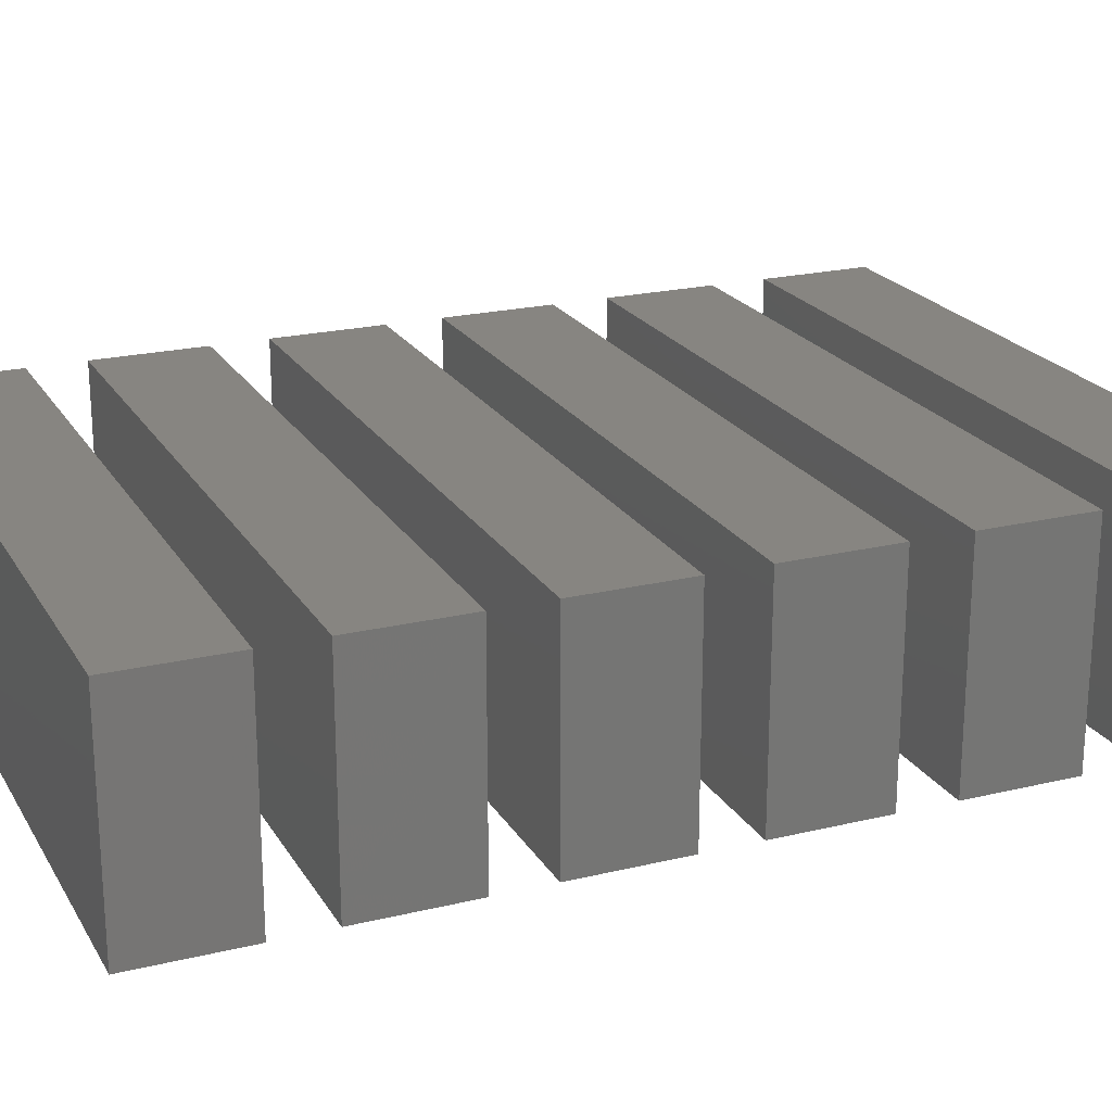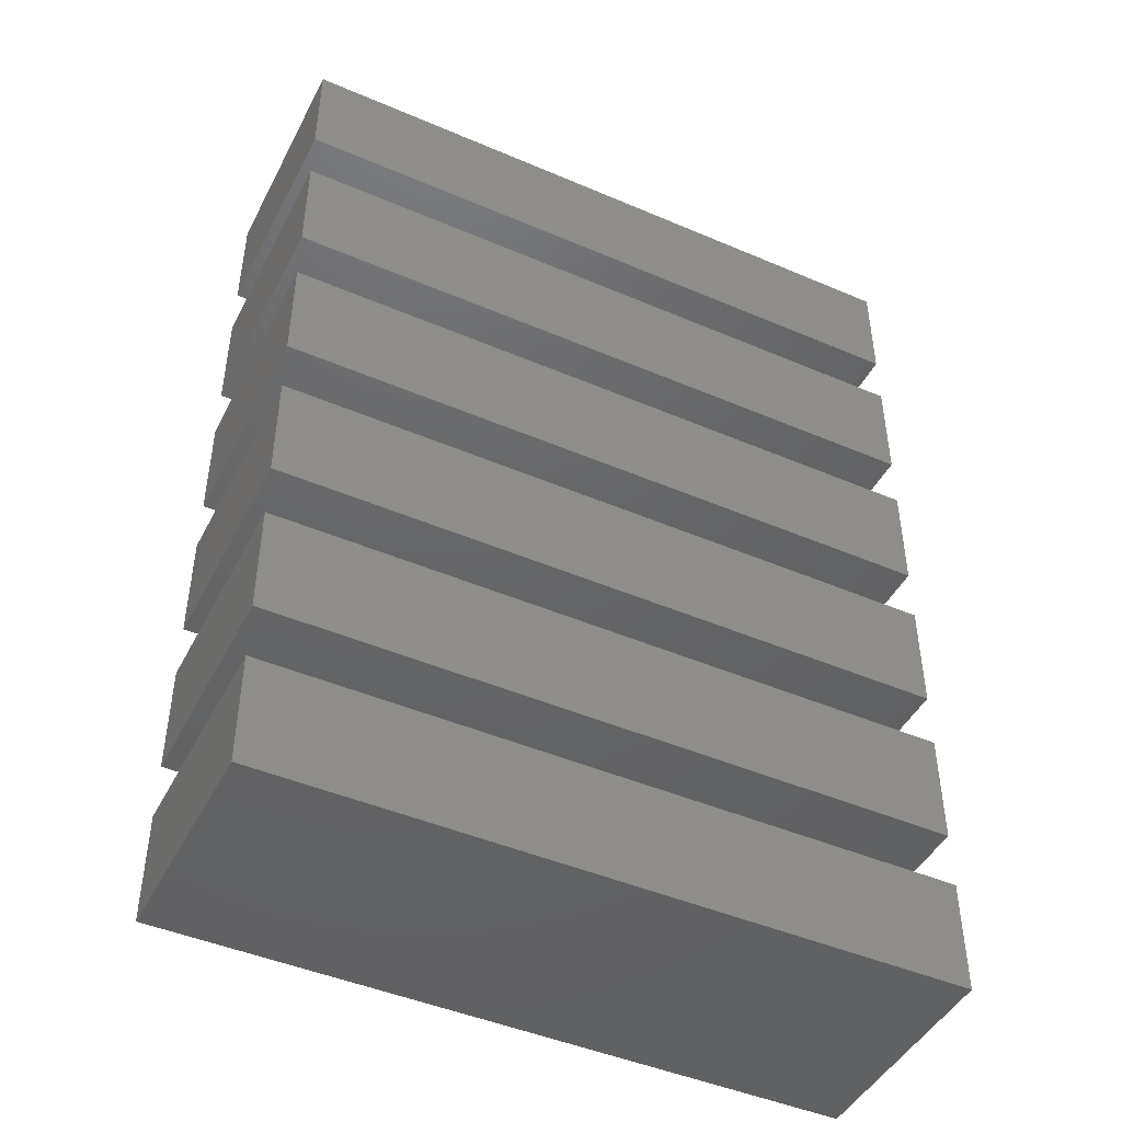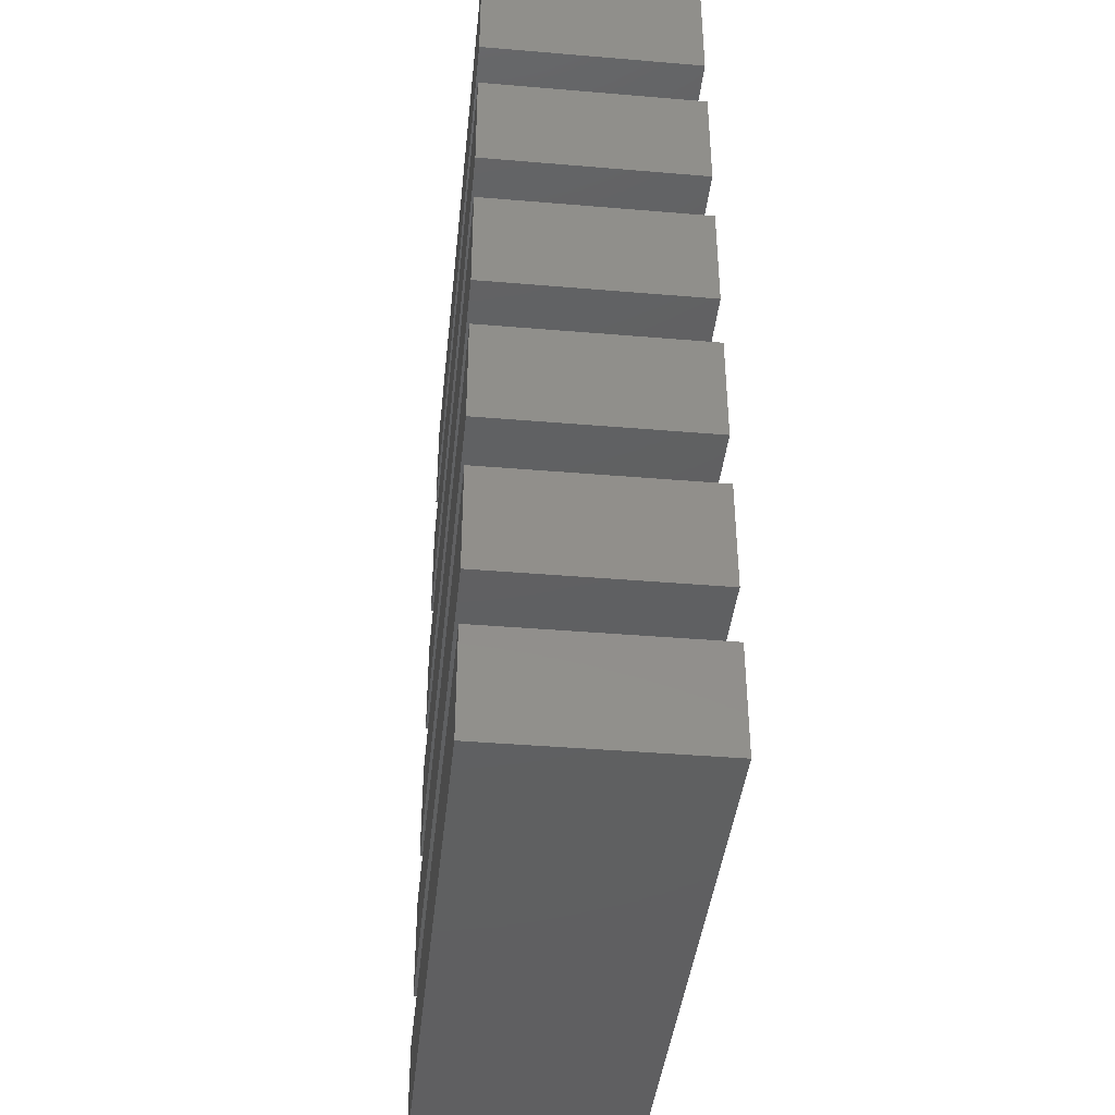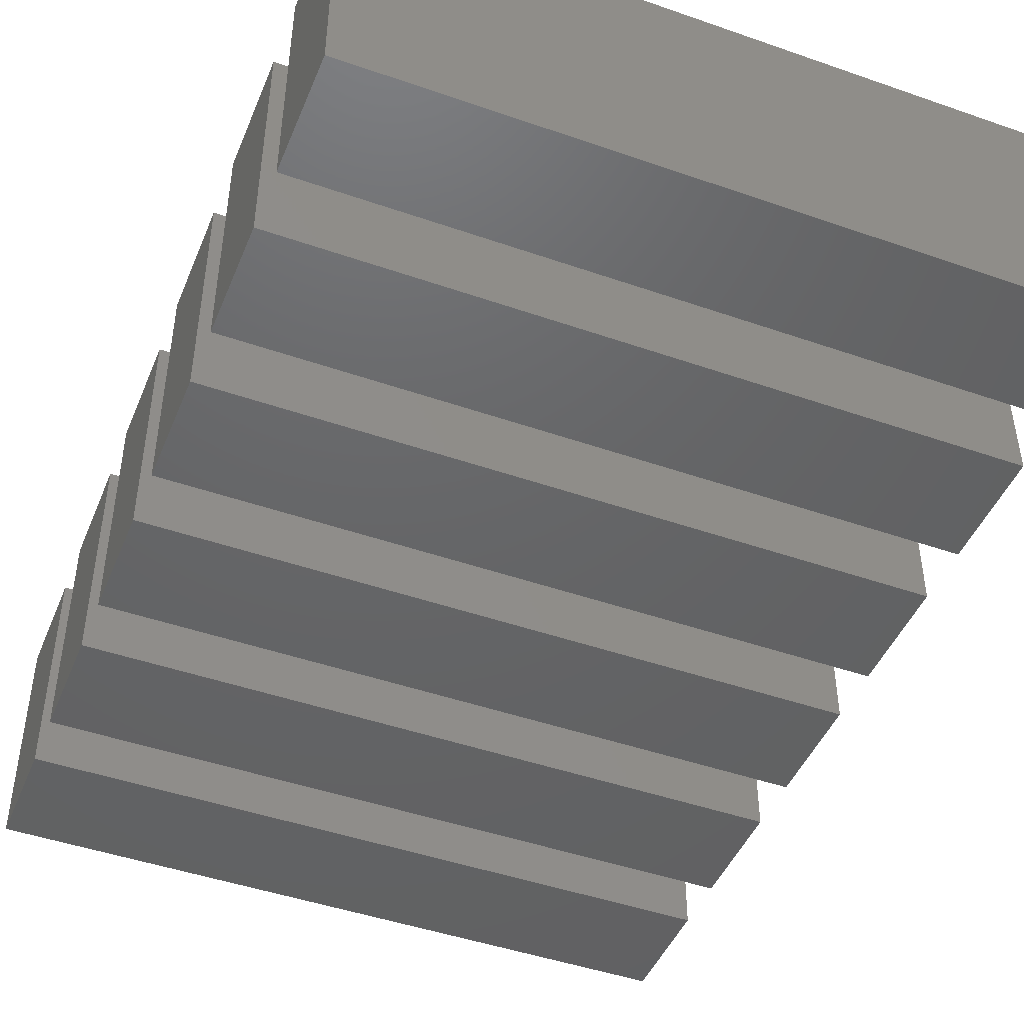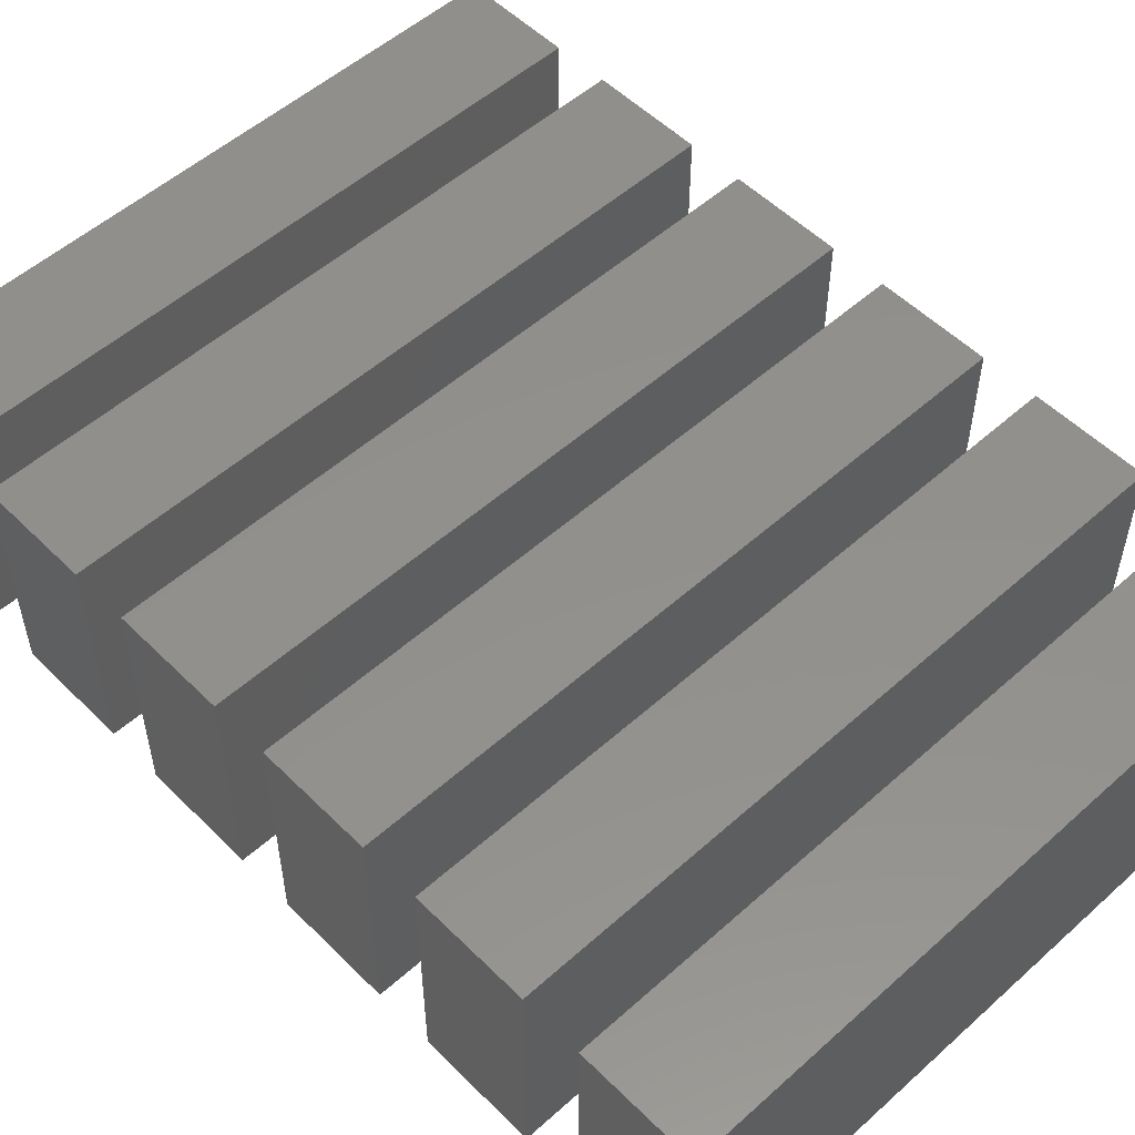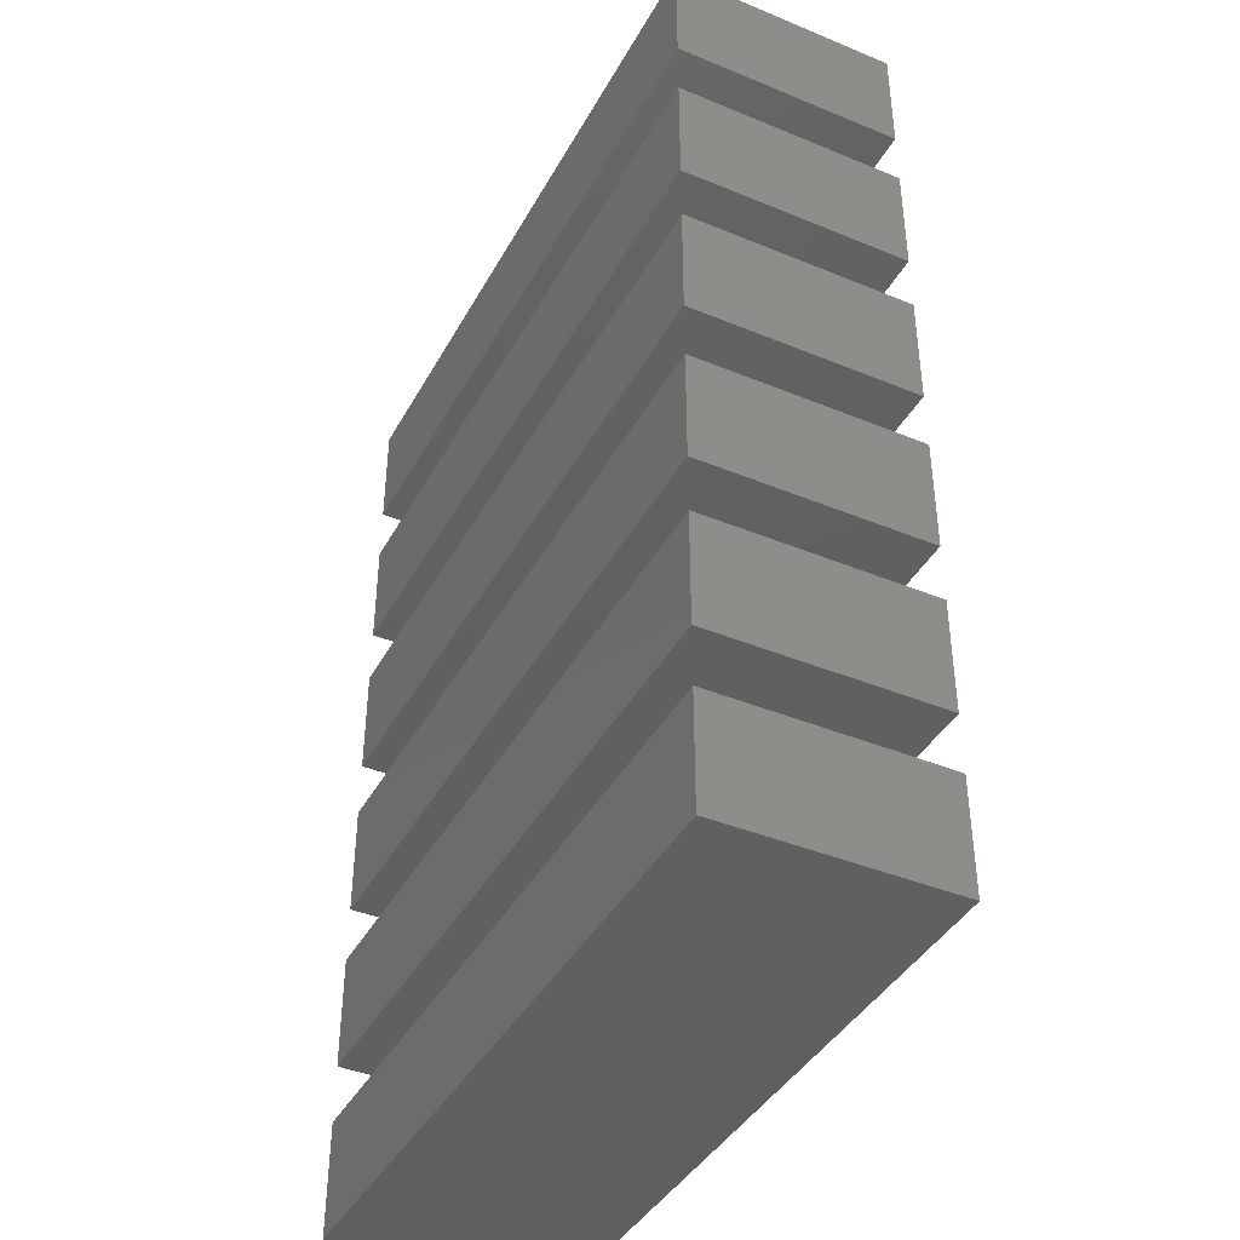
<metadata>
{"format":"stl","ext":"stl","renderer":"f3d","projection":"perspective","resolution":1024,"background":"white","views":[{"elev":21.6,"azim":66.9,"up":"+Y"},{"elev":-45.8,"azim":153.8,"up":"+Z"},{"elev":-40.6,"azim":-95.9,"up":"+Z"},{"elev":-46.0,"azim":-21.8,"up":"+Y"},{"elev":53.5,"azim":-43.6,"up":"+Y"},{"elev":-40.9,"azim":-116.7,"up":"+Z"}]}
</metadata>
<code>
# stl→obj: 48 verts, 72 faces
v 30 -10 42.5
v 30 10 32.5
v 30 10 42.5
v 30 -10 32.5
v -30 10 42.5
v -30 -10 42.5
v -30 -10 32.5
v -30 10 32.5
v 30 -10 27.5
v 30 10 17.5
v 30 10 27.5
v 30 -10 17.5
v -30 10 27.5
v -30 -10 27.5
v -30 -10 17.5
v -30 10 17.5
v 30 -10 12.5
v 30 10 2.5
v 30 10 12.5
v 30 -10 2.5
v -30 10 12.5
v -30 -10 12.5
v -30 -10 2.5
v -30 10 2.5
v 30 -10 -2.5
v 30 10 -12.5
v 30 10 -2.5
v 30 -10 -12.5
v -30 10 -2.5
v -30 -10 -2.5
v -30 -10 -12.5
v -30 10 -12.5
v 30 -10 -17.5
v 30 10 -27.5
v 30 10 -17.5
v 30 -10 -27.5
v -30 10 -17.5
v -30 -10 -17.5
v -30 -10 -27.5
v -30 10 -27.5
v 30 -10 -32.5
v 30 10 -42.5
v 30 10 -32.5
v 30 -10 -42.5
v -30 10 -32.5
v -30 -10 -32.5
v -30 -10 -42.5
v -30 10 -42.5
f 1 2 3
f 2 1 4
f 5 1 3
f 1 5 6
f 7 2 4
f 2 7 8
f 7 5 8
f 5 7 6
f 2 5 3
f 5 2 8
f 7 1 6
f 1 7 4
f 9 10 11
f 10 9 12
f 13 9 11
f 9 13 14
f 15 10 12
f 10 15 16
f 15 13 16
f 13 15 14
f 10 13 11
f 13 10 16
f 15 9 14
f 9 15 12
f 17 18 19
f 18 17 20
f 21 17 19
f 17 21 22
f 23 18 20
f 18 23 24
f 23 21 24
f 21 23 22
f 18 21 19
f 21 18 24
f 23 17 22
f 17 23 20
f 25 26 27
f 26 25 28
f 29 25 27
f 25 29 30
f 31 26 28
f 26 31 32
f 31 29 32
f 29 31 30
f 26 29 27
f 29 26 32
f 31 25 30
f 25 31 28
f 33 34 35
f 34 33 36
f 37 33 35
f 33 37 38
f 39 34 36
f 34 39 40
f 39 37 40
f 37 39 38
f 34 37 35
f 37 34 40
f 39 33 38
f 33 39 36
f 41 42 43
f 42 41 44
f 45 41 43
f 41 45 46
f 47 42 44
f 42 47 48
f 47 45 48
f 45 47 46
f 42 45 43
f 45 42 48
f 47 41 46
f 41 47 44

</code>
